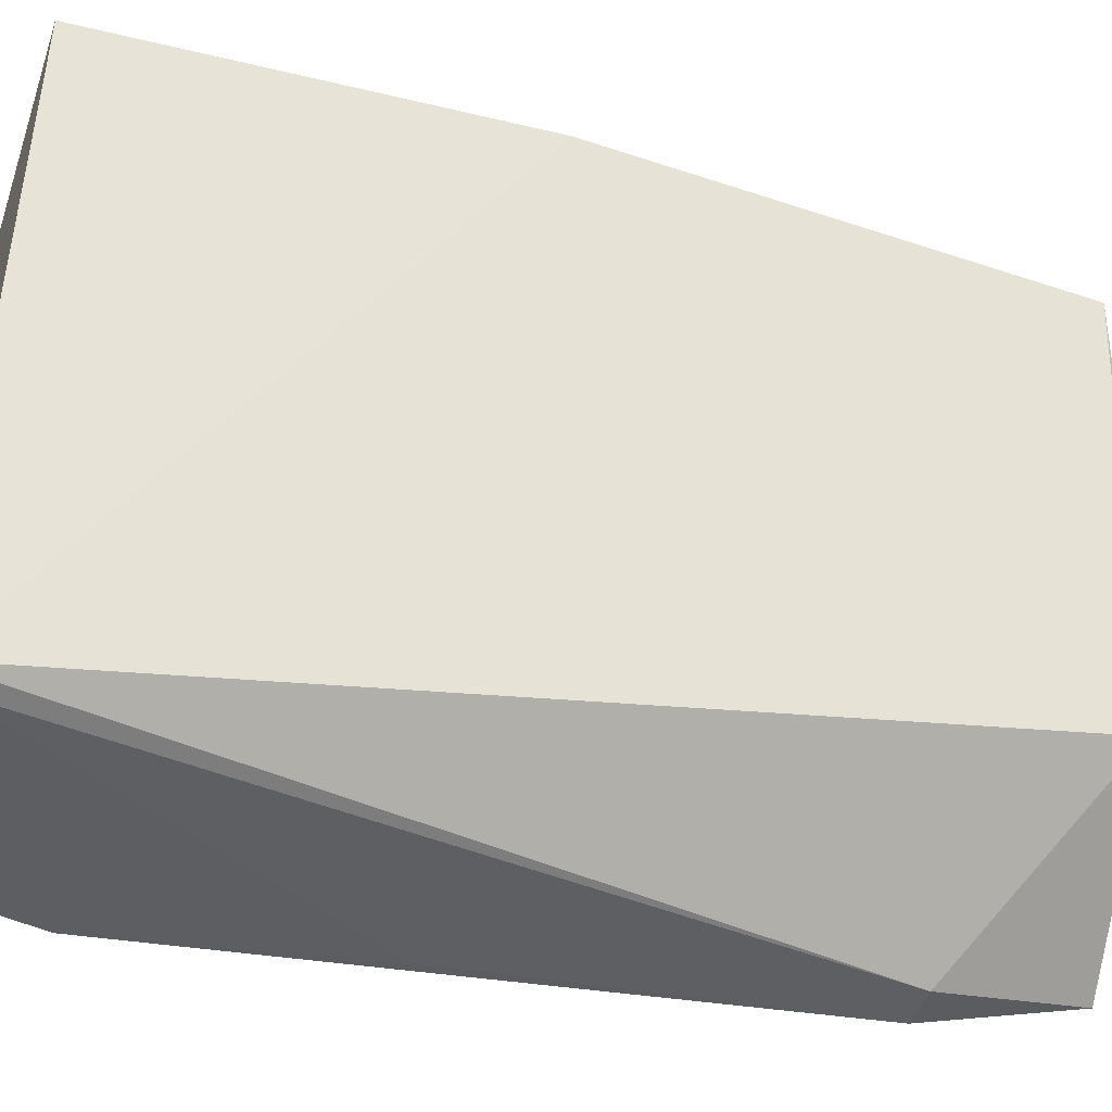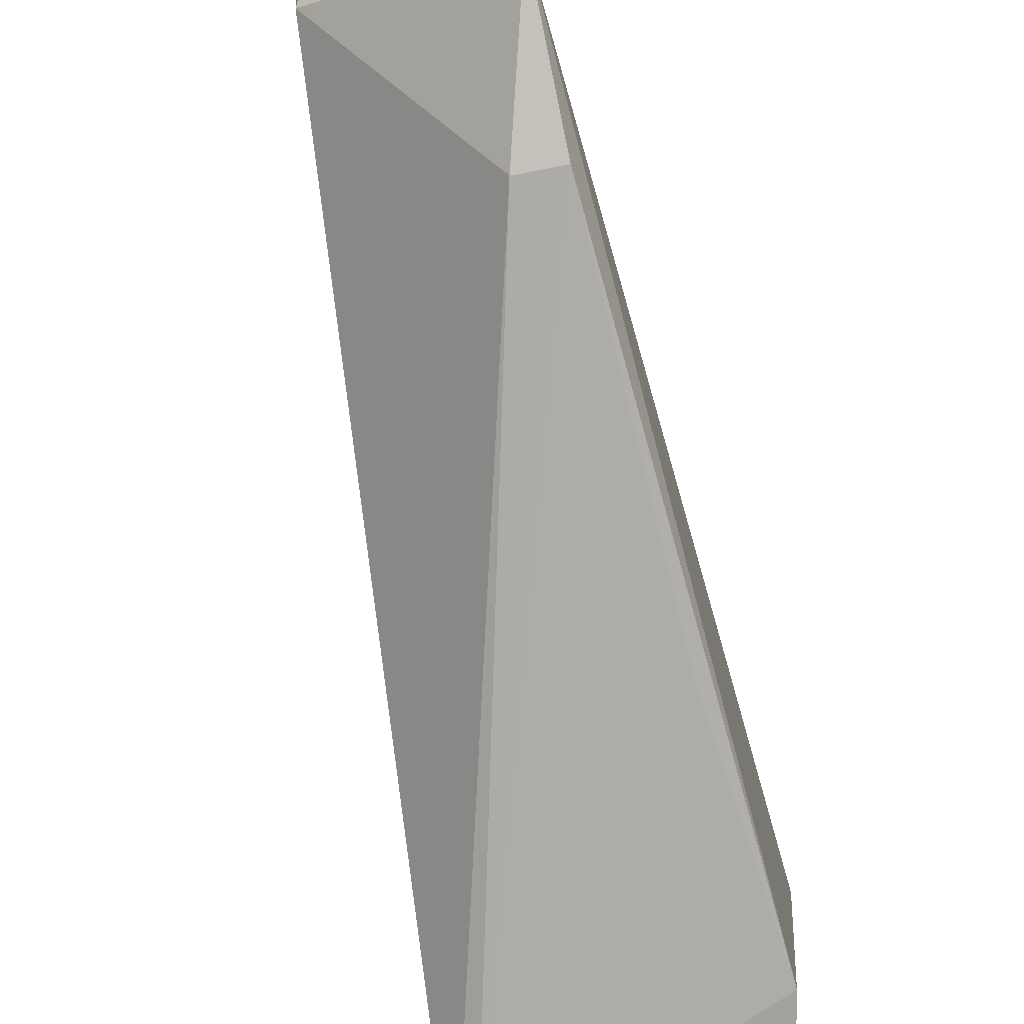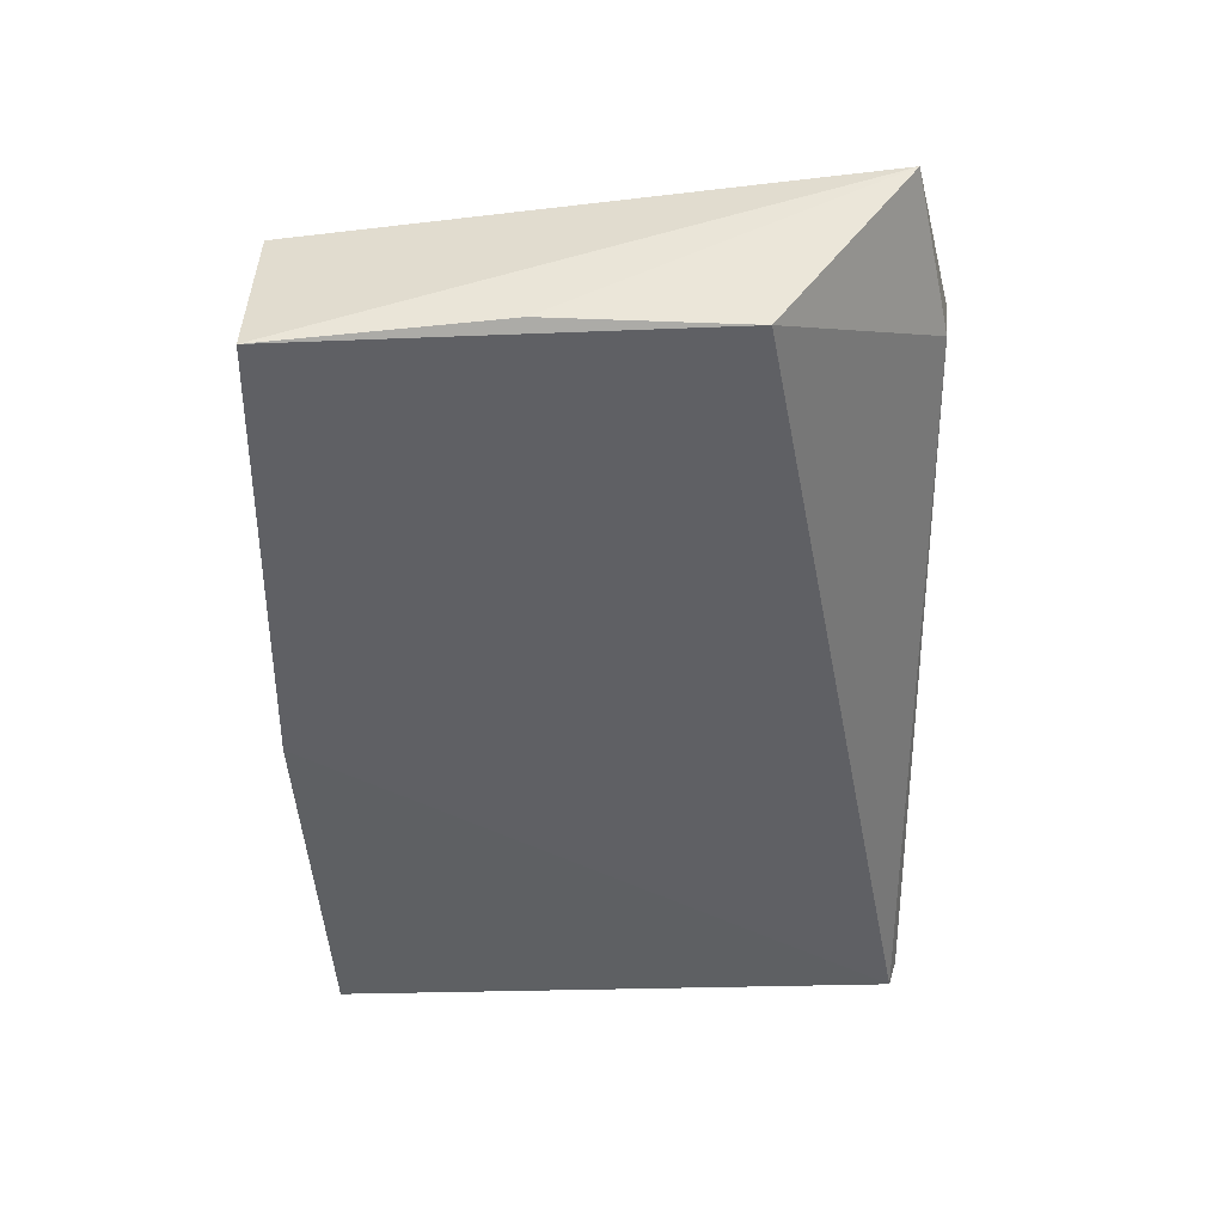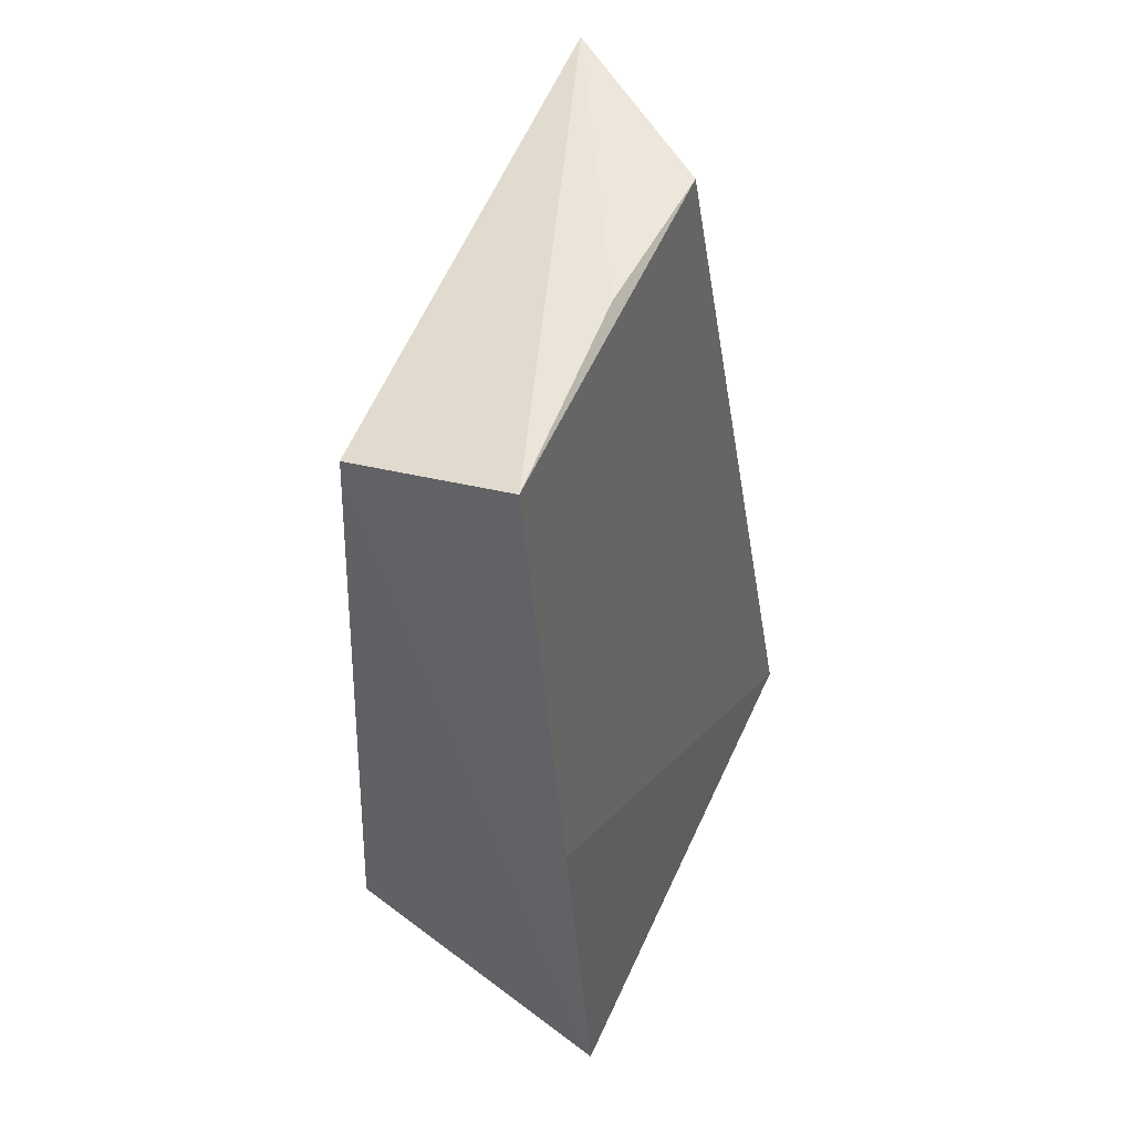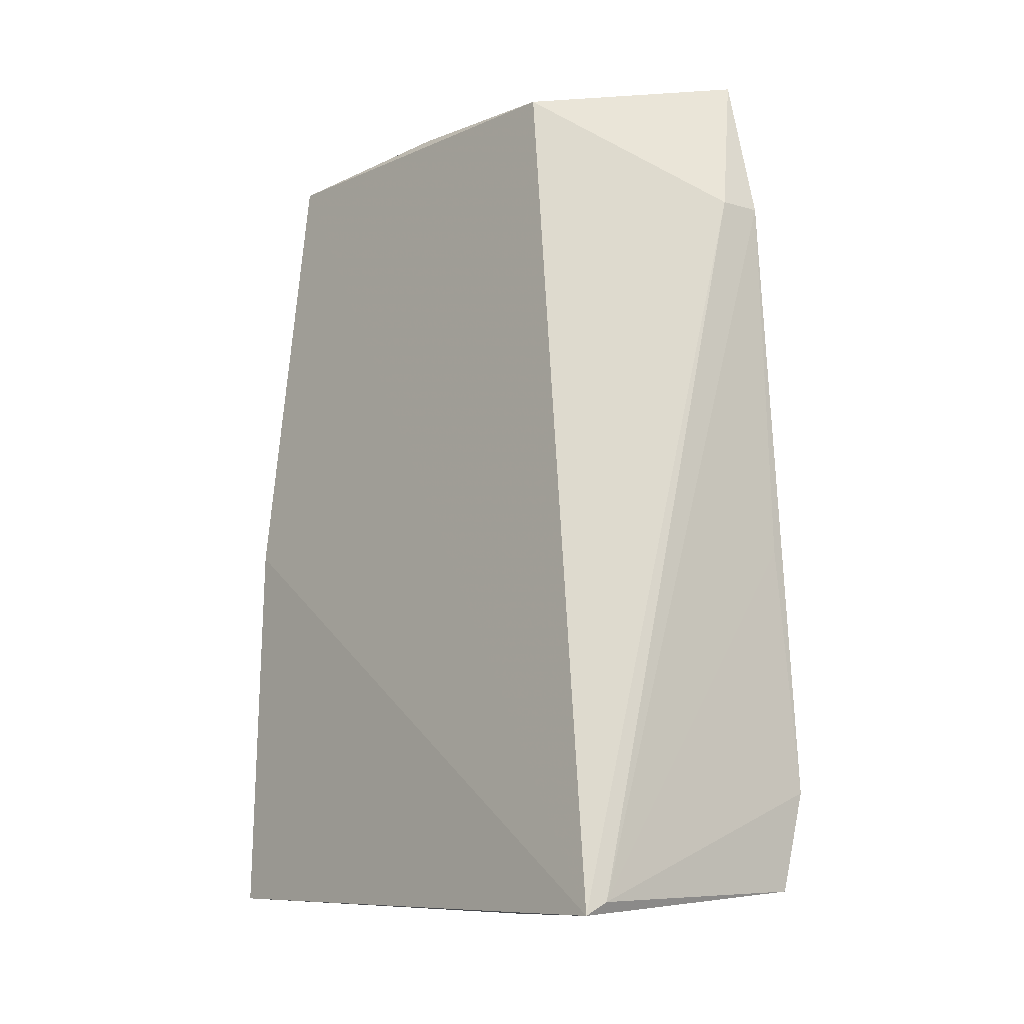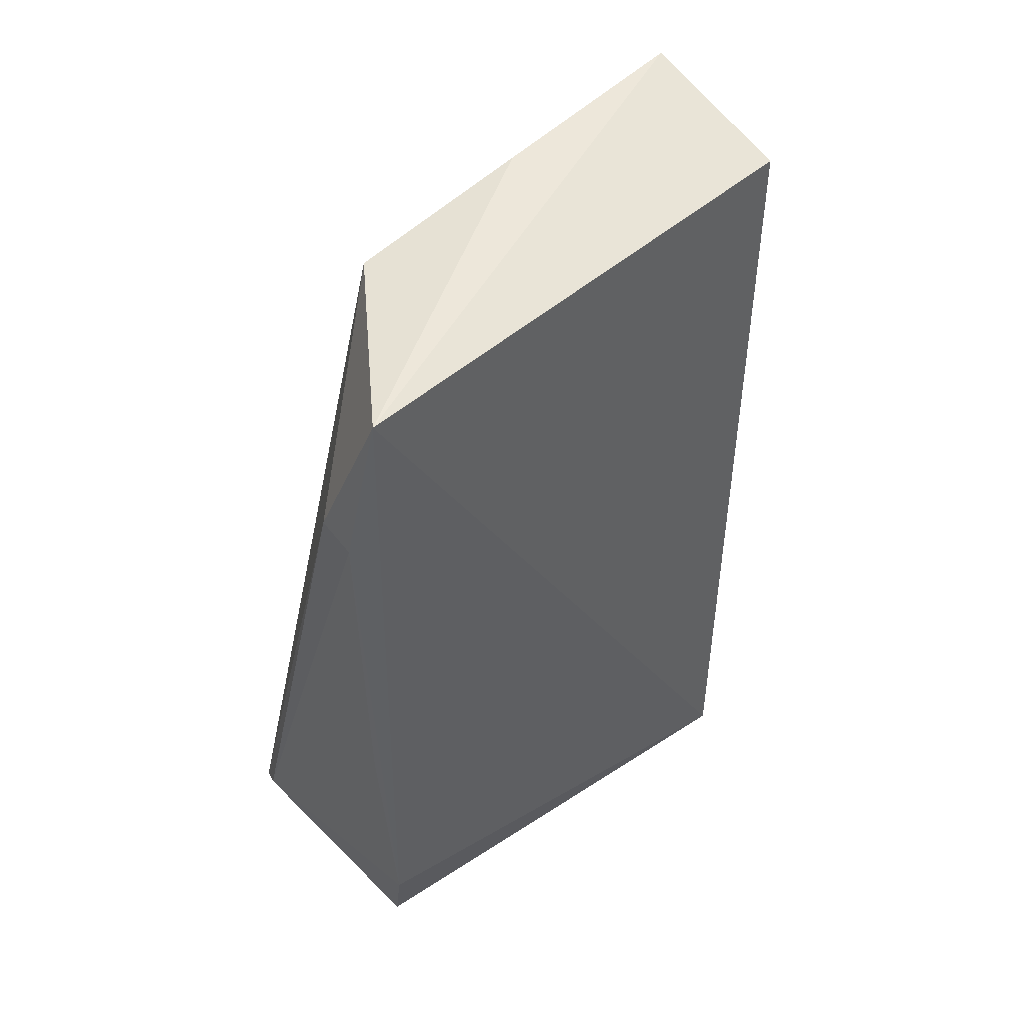
<metadata>
{"format":"obj","ext":"obj","renderer":"f3d","projection":"perspective","resolution":1024,"background":"white","views":[{"elev":-39.5,"azim":73.9,"up":"+Z"},{"elev":-76.2,"azim":-167.8,"up":"+Z"},{"elev":50.1,"azim":90.6,"up":"+Y"},{"elev":49.2,"azim":25.6,"up":"+Y"},{"elev":-10.7,"azim":142.4,"up":"+Y"},{"elev":53.1,"azim":-131.1,"up":"+Y"}]}
</metadata>
<code>
v 0.04674 0.03658 0.04614
v 0.05163 -0.02808 0.04554
v 0.04979 -0.02892 0.002618
v 0.03156 0.02626 0.002782
v 0.02719 -0.02957 0.03877
v 0.04446 0.03627 0.01512
v 0.05013 0.001805 0.0469
v 0.0346 0.03389 0.04614
v 0.03023 -0.02735 0.002703
v 0.03471 0.02631 0.002995
v 0.03149 0.03753 0.005648
v 0.02878 -0.01999 0.002189
v 0.04834 -0.02799 0.002146
v 0.04493 0.03721 0.02941
v 0.03076 -0.001484 0.002379
f 5 3 2
f 6 1 3
f 7 2 3
f 7 3 1
f 8 7 1
f 8 5 2
f 8 2 7
f 9 3 5
f 10 6 3
f 11 5 8
f 11 10 4
f 11 6 10
f 11 8 1
f 12 11 4
f 12 9 5
f 12 5 11
f 13 10 3
f 13 4 10
f 13 3 9
f 13 9 12
f 14 11 1
f 14 1 6
f 14 6 11
f 15 13 12
f 15 12 4
f 15 4 13

</code>
